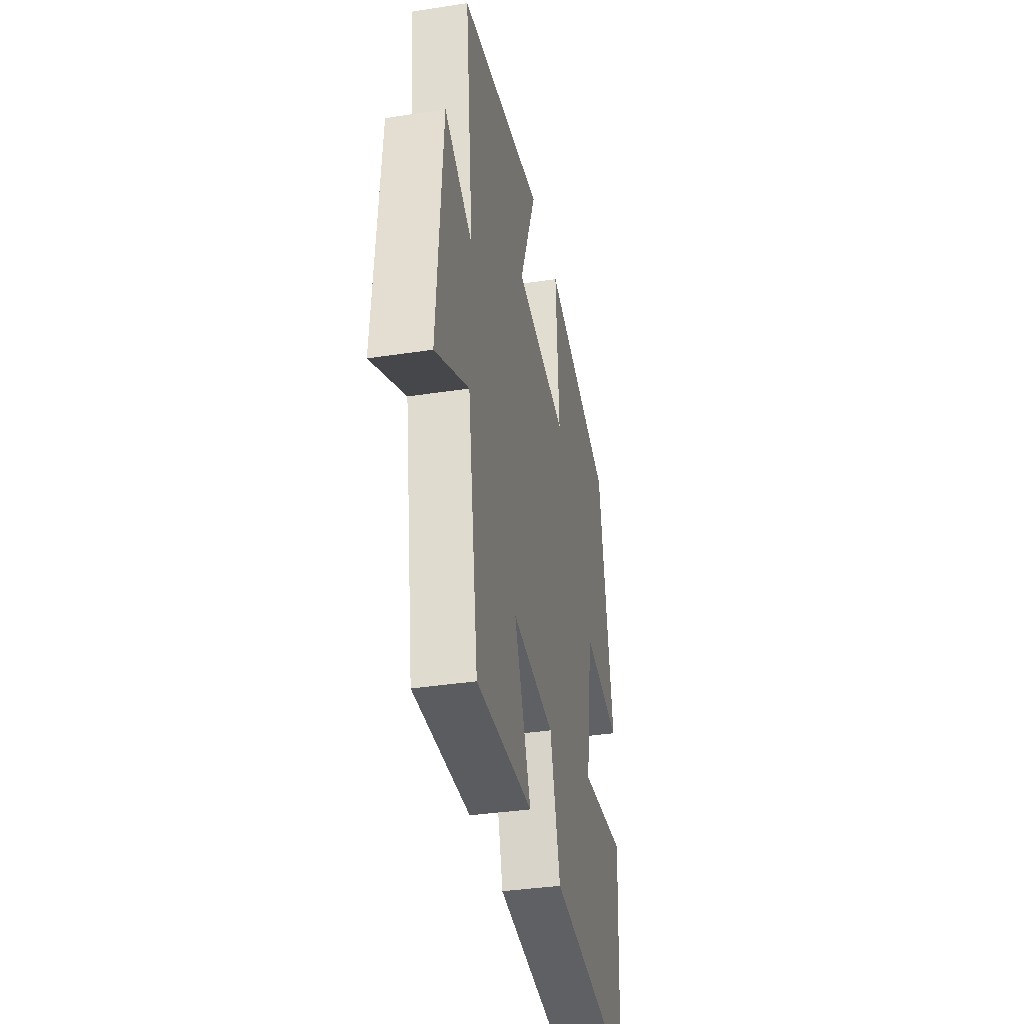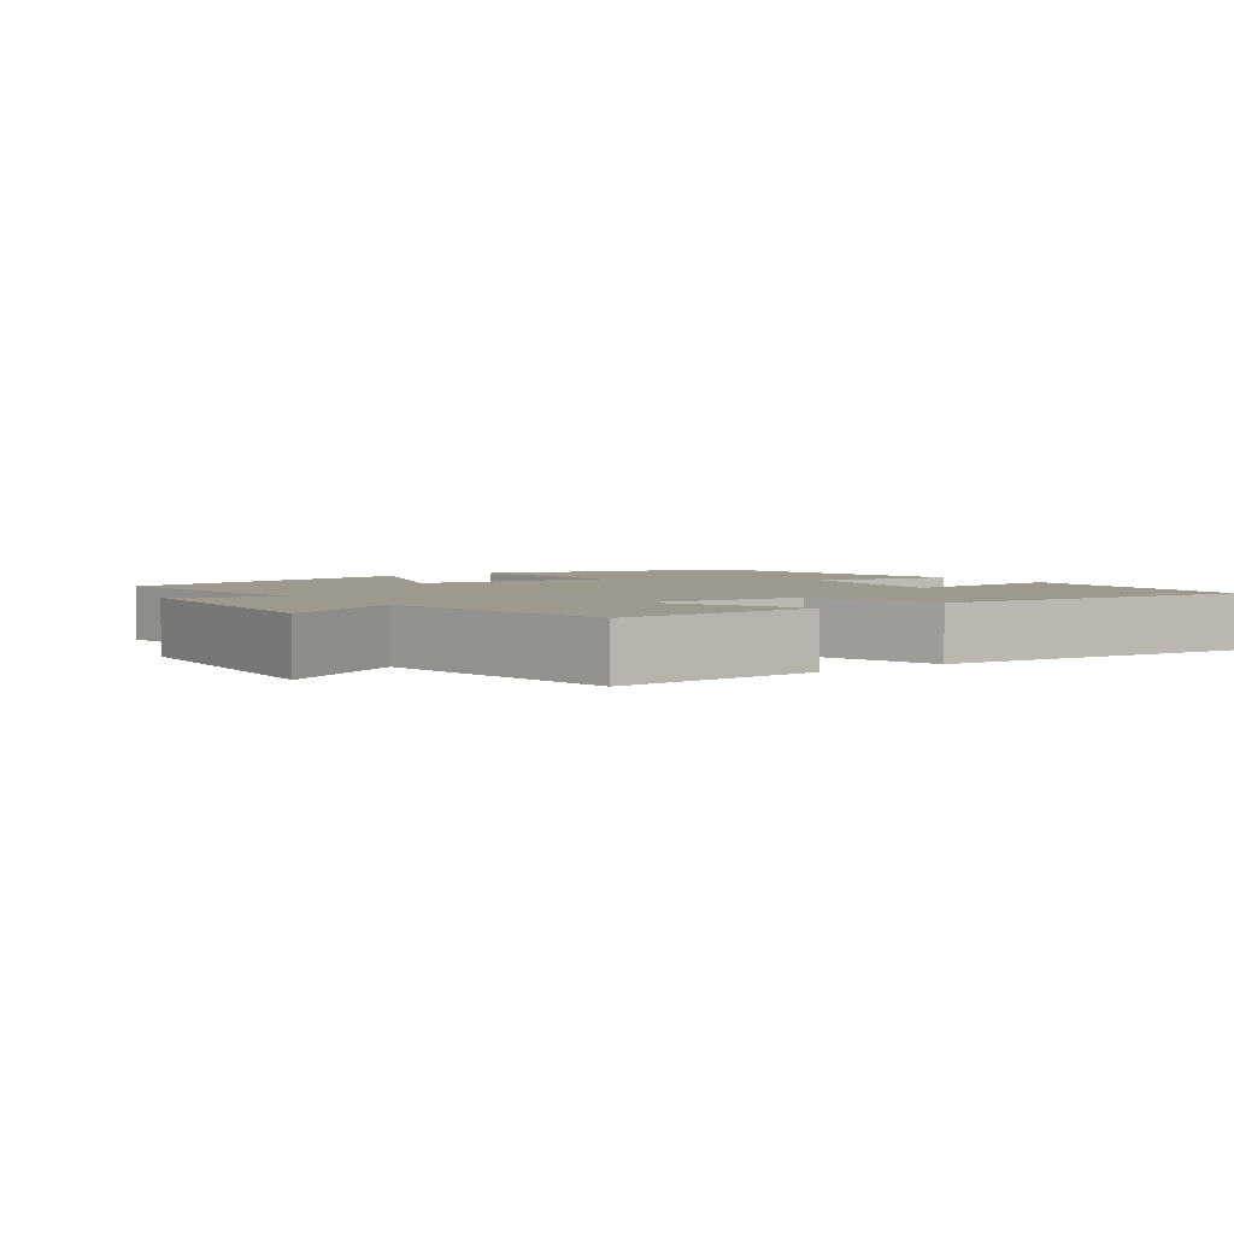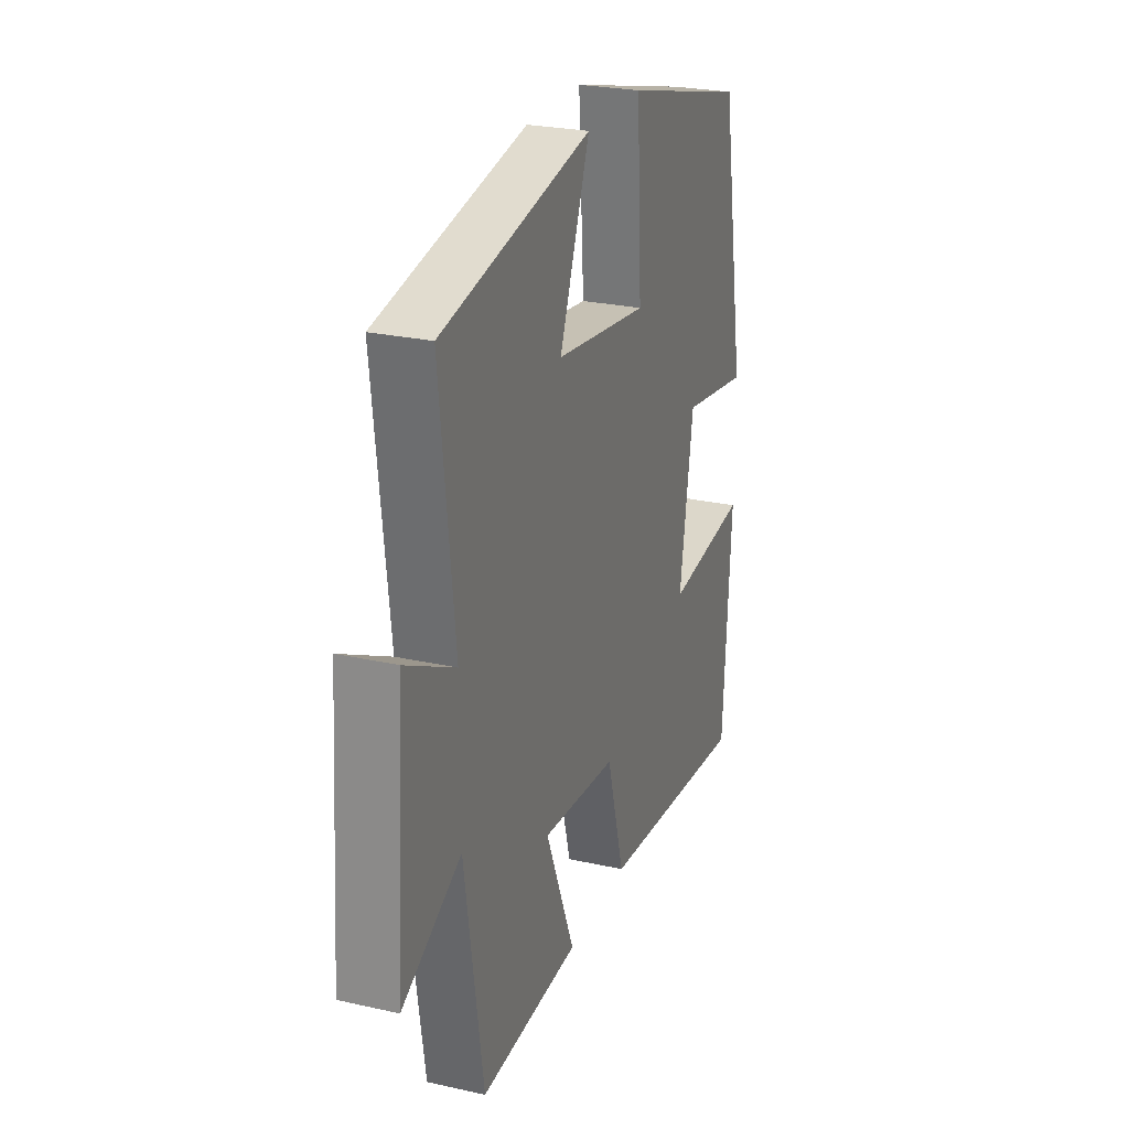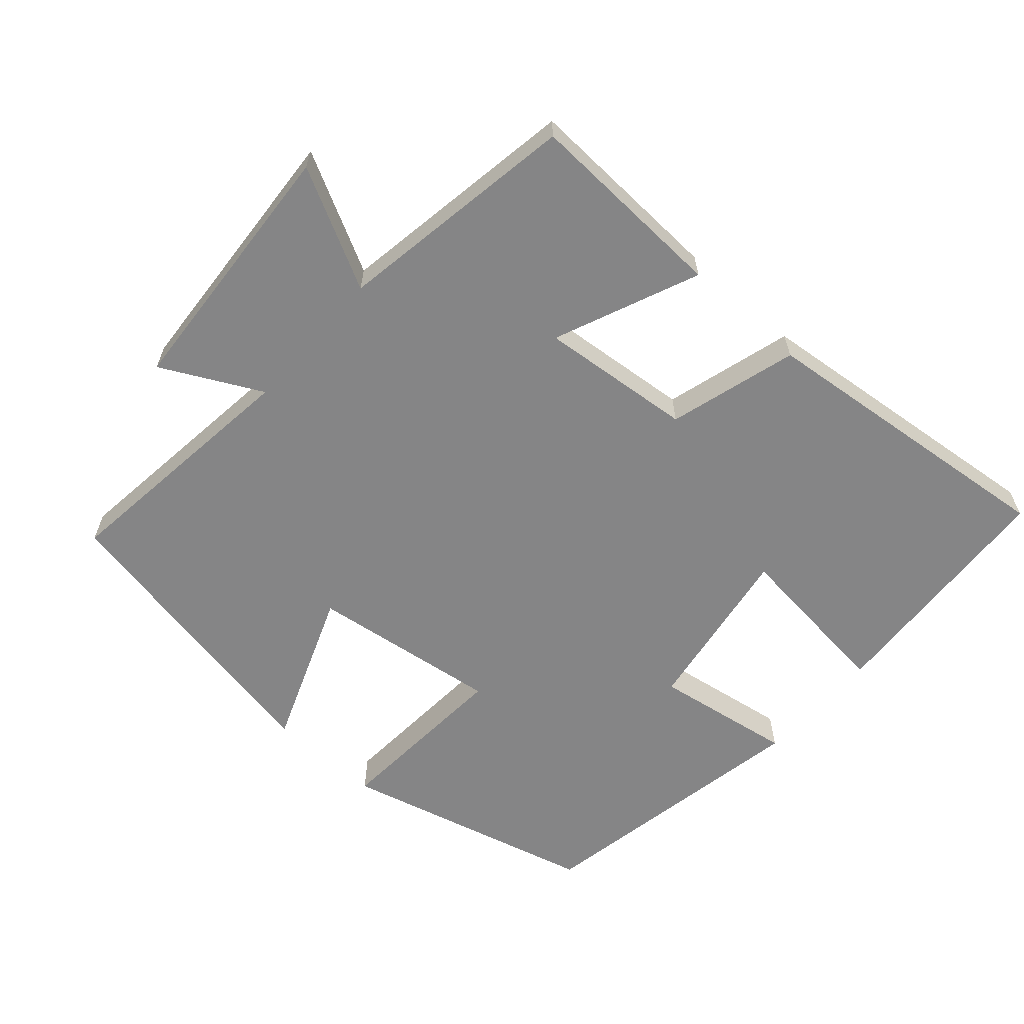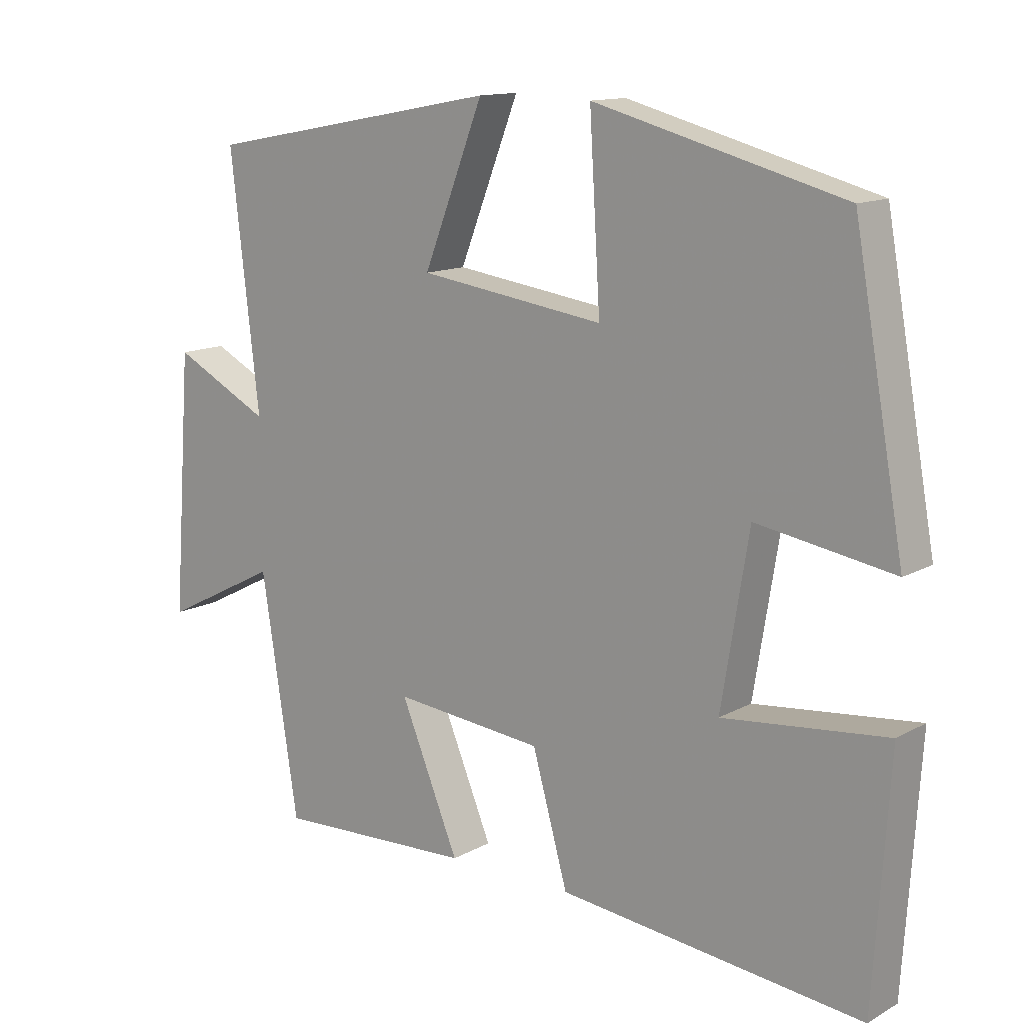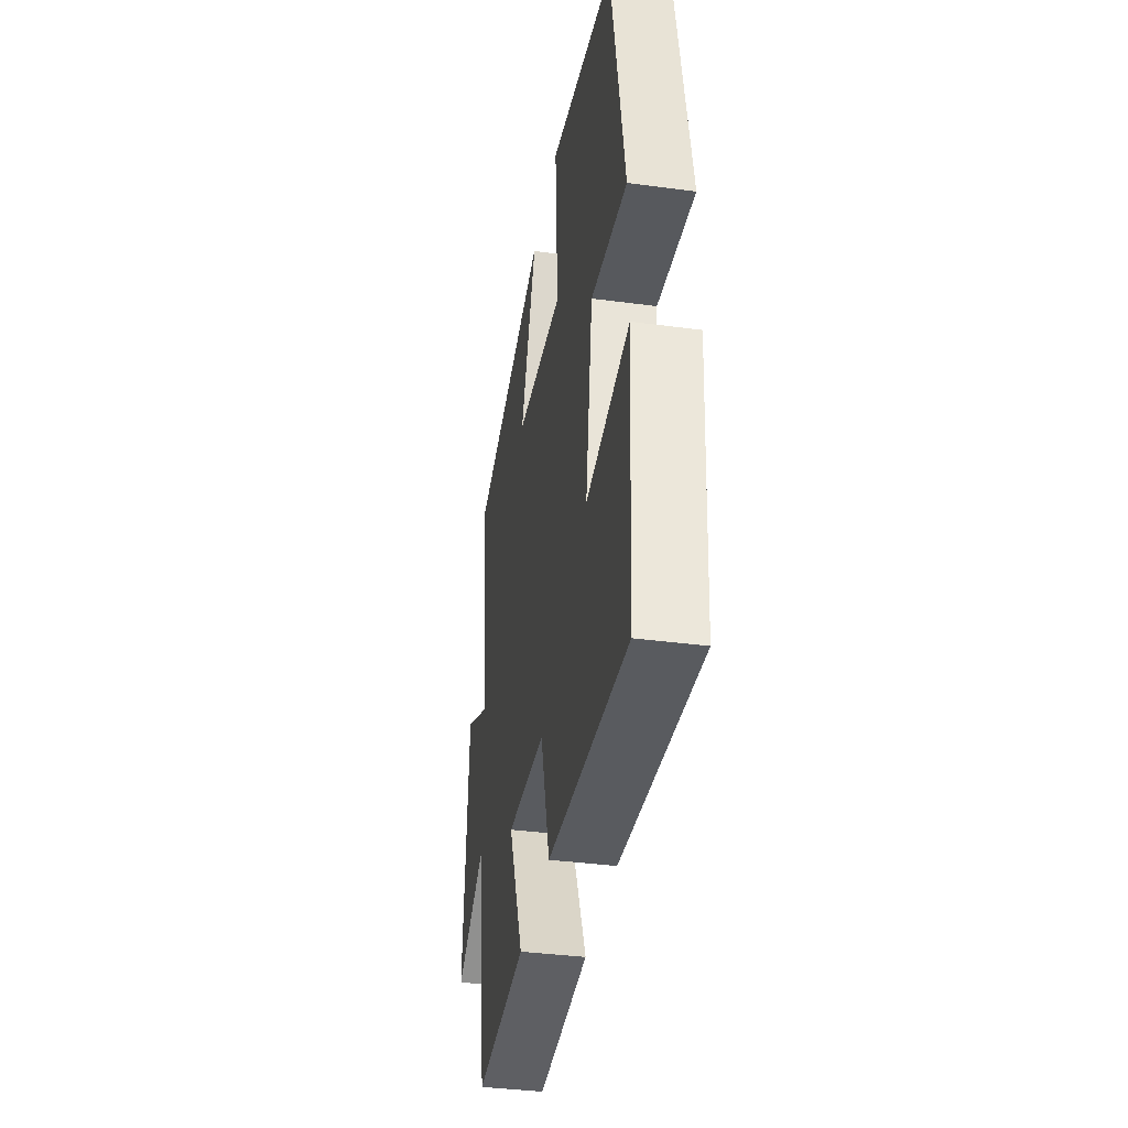
<metadata>
{"format":"obj","ext":"obj","renderer":"f3d","projection":"perspective","resolution":1024,"background":"white","views":[{"elev":-36.8,"azim":101.3,"up":"+Z"},{"elev":3.4,"azim":144.2,"up":"+Y"},{"elev":25.7,"azim":109.7,"up":"+Z"},{"elev":-61.9,"azim":138.2,"up":"+Y"},{"elev":13.2,"azim":-141.0,"up":"+Z"},{"elev":-38.3,"azim":-99.5,"up":"+Z"}]}
</metadata>
<code>
v 0.446 0.07 -0.512
v 0.155 0.07 -0.5
v 0.241 0.07 -0.293
v 0.021 0.07 -0.315
v -0.031 0.07 -0.5
v -0.477 0.07 -0.549
v -0.5 0.07 -0.194
v -0.26 0.07 -0.219
v -0.3 0.07 0.027
v -0.5 0.07 -0.006
v -0.426 0.07 0.403
v -0.061 0.07 0.5
v -0.077 0.07 0.238
v 0.195 0.07 0.276
v 0.107 0.07 0.5
v 0.542 0.07 0.419
v 0.5 0.07 0.054
v 0.643 0.07 0.128
v 0.671 0.07 -0.252
v 0.5 0.07 -0.164
v 0.446 0 -0.512
v 0.155 0 -0.5
v 0.241 0 -0.293
v 0.021 0 -0.315
v -0.031 0 -0.5
v -0.477 0 -0.549
v -0.5 0 -0.194
v -0.26 0 -0.219
v -0.3 0 0.027
v -0.5 0 -0.006
v -0.426 0 0.403
v -0.061 0 0.5
v -0.077 0 0.238
v 0.195 0 0.276
v 0.107 0 0.5
v 0.542 0 0.419
v 0.5 0 0.054
v 0.643 0 0.128
v 0.671 0 -0.252
v 0.5 0 -0.164
f 17 18 19 20
f 17 20 1 2
f 14 15 16 17
f 13 14 17
f 10 11 12 13
f 9 10 13
f 8 9 13 17
f 5 6 7 8
f 4 5 8
f 3 4 8 17
f 2 3 17
f 40 39 38 37
f 22 21 40 37
f 37 36 35 34
f 37 34 33
f 33 32 31 30
f 33 30 29
f 37 33 29 28
f 28 27 26 25
f 28 25 24
f 37 28 24 23
f 37 23 22
f 1 21 22 2
f 2 22 23 3
f 3 23 24 4
f 4 24 25 5
f 5 25 26 6
f 6 26 27 7
f 7 27 28 8
f 8 28 29 9
f 9 29 30 10
f 10 30 31 11
f 11 31 32 12
f 12 32 33 13
f 13 33 34 14
f 14 34 35 15
f 15 35 36 16
f 16 36 37 17
f 17 37 38 18
f 18 38 39 19
f 19 39 40 20
f 20 40 21 1

</code>
